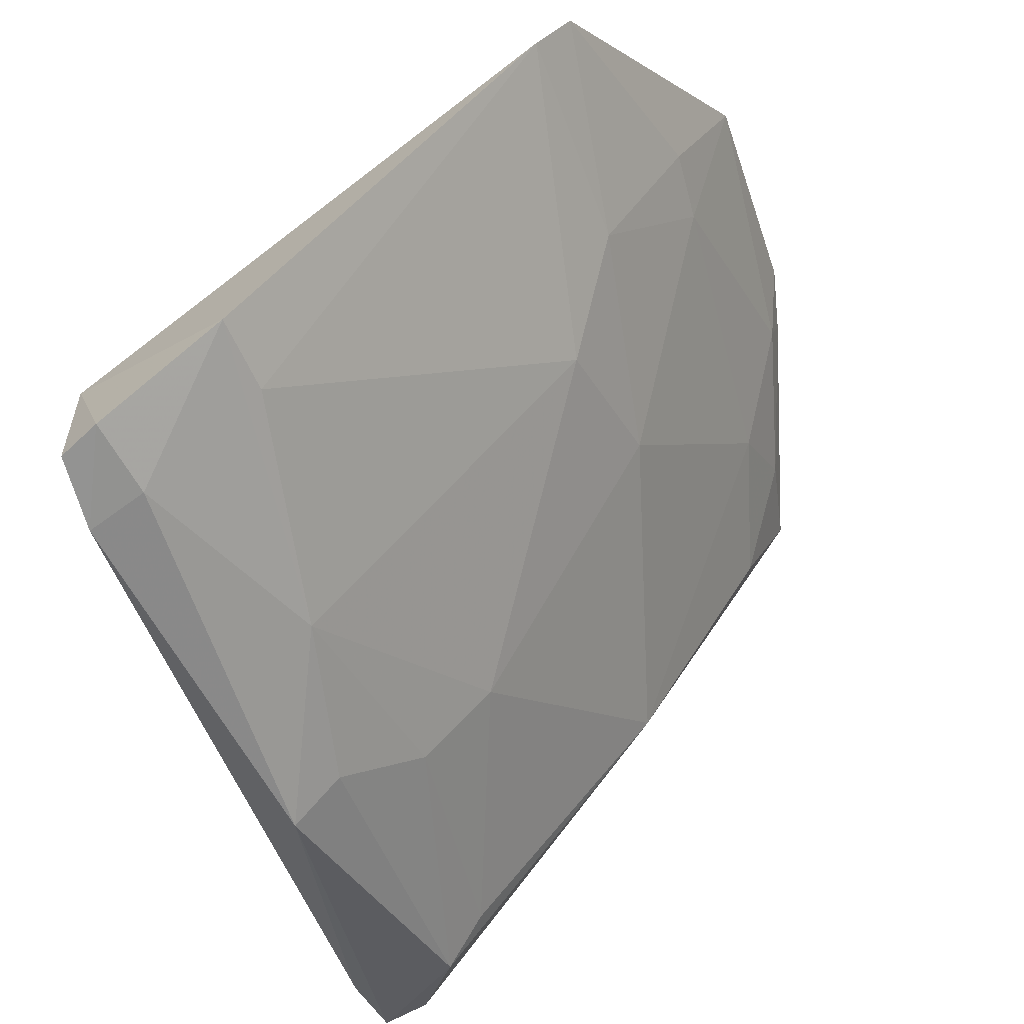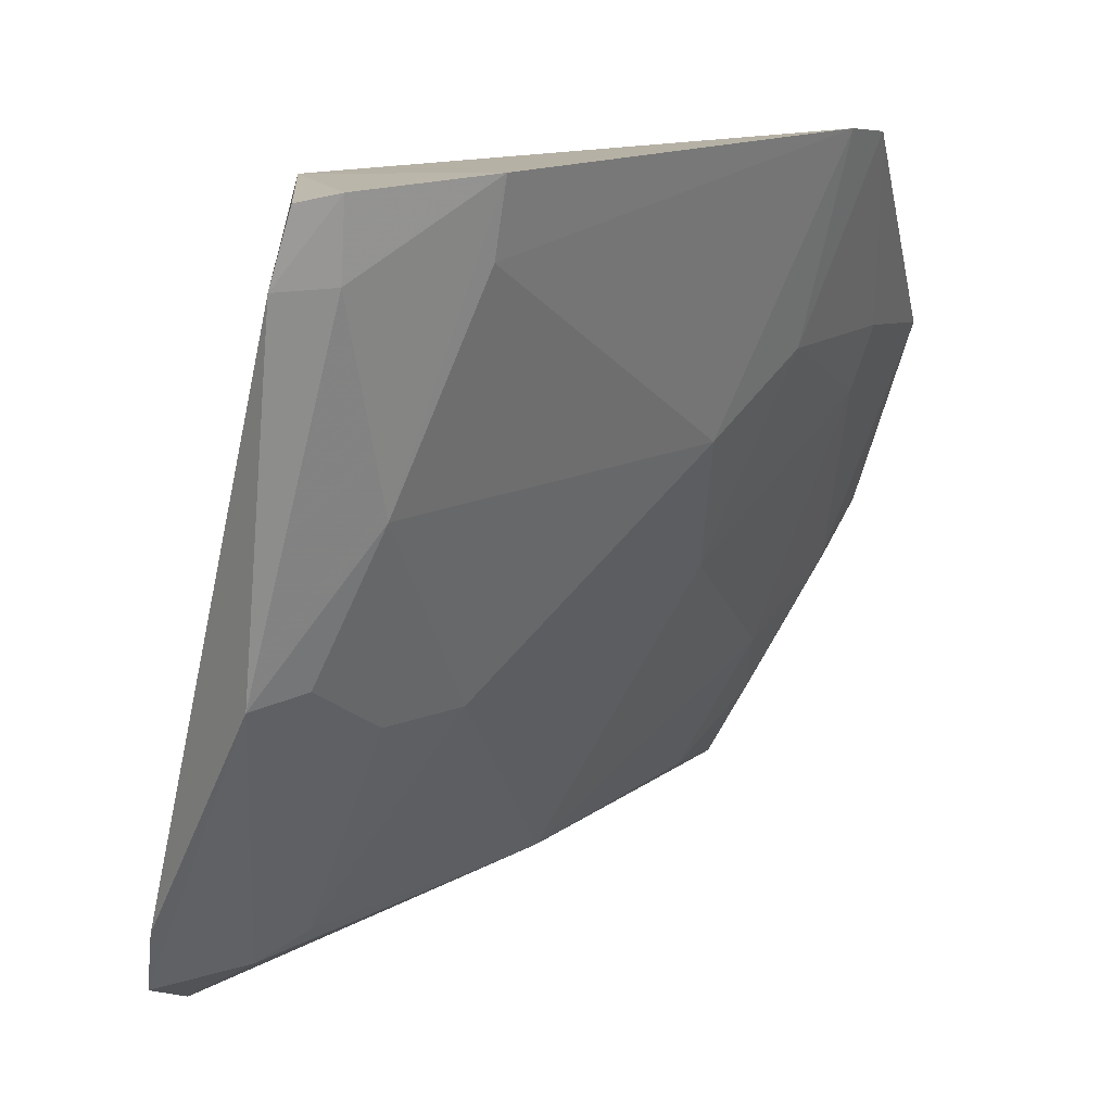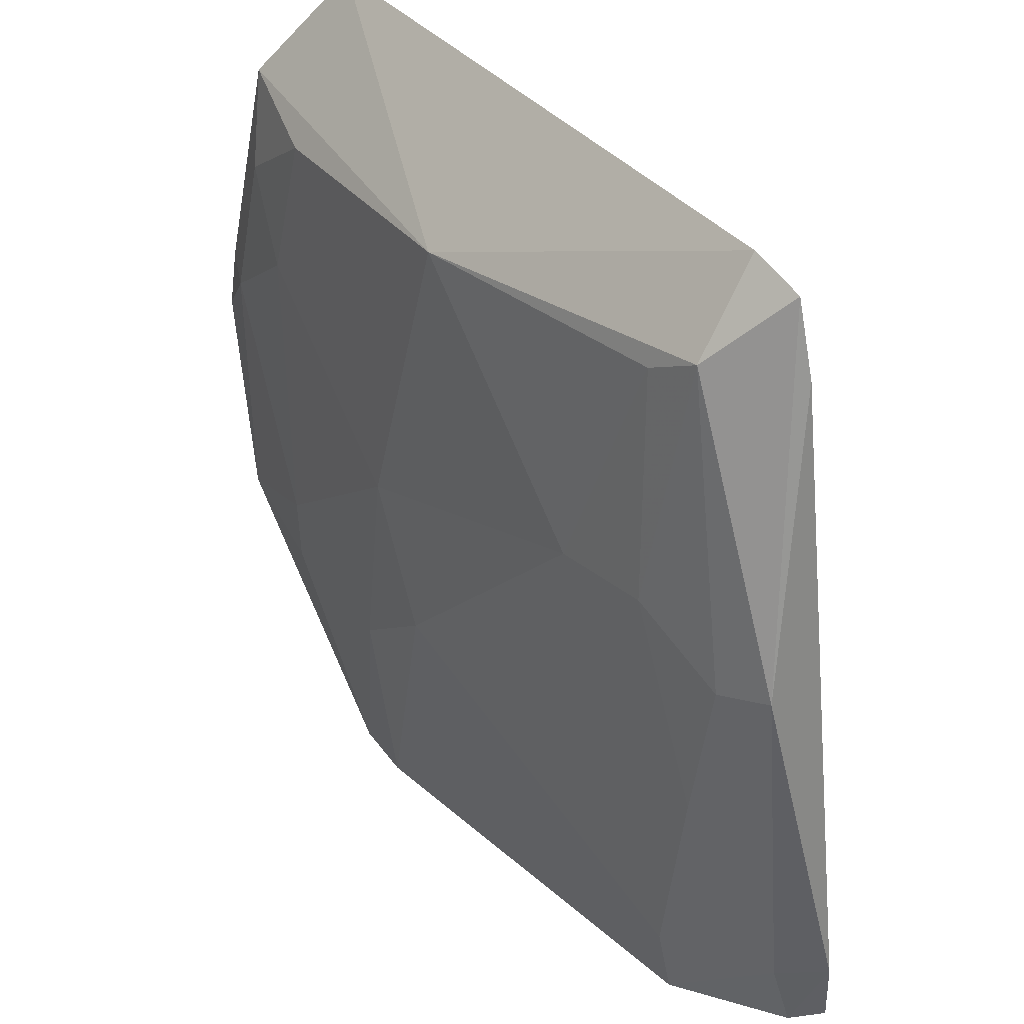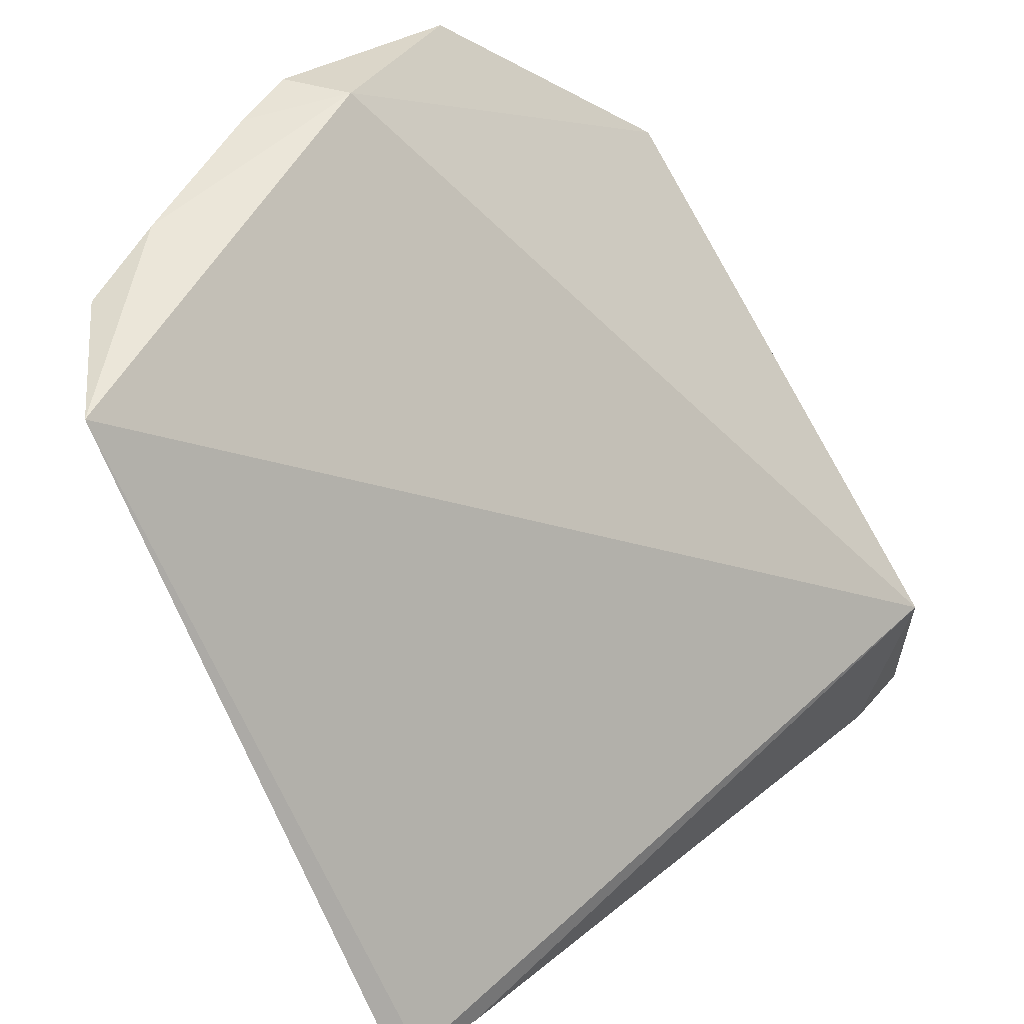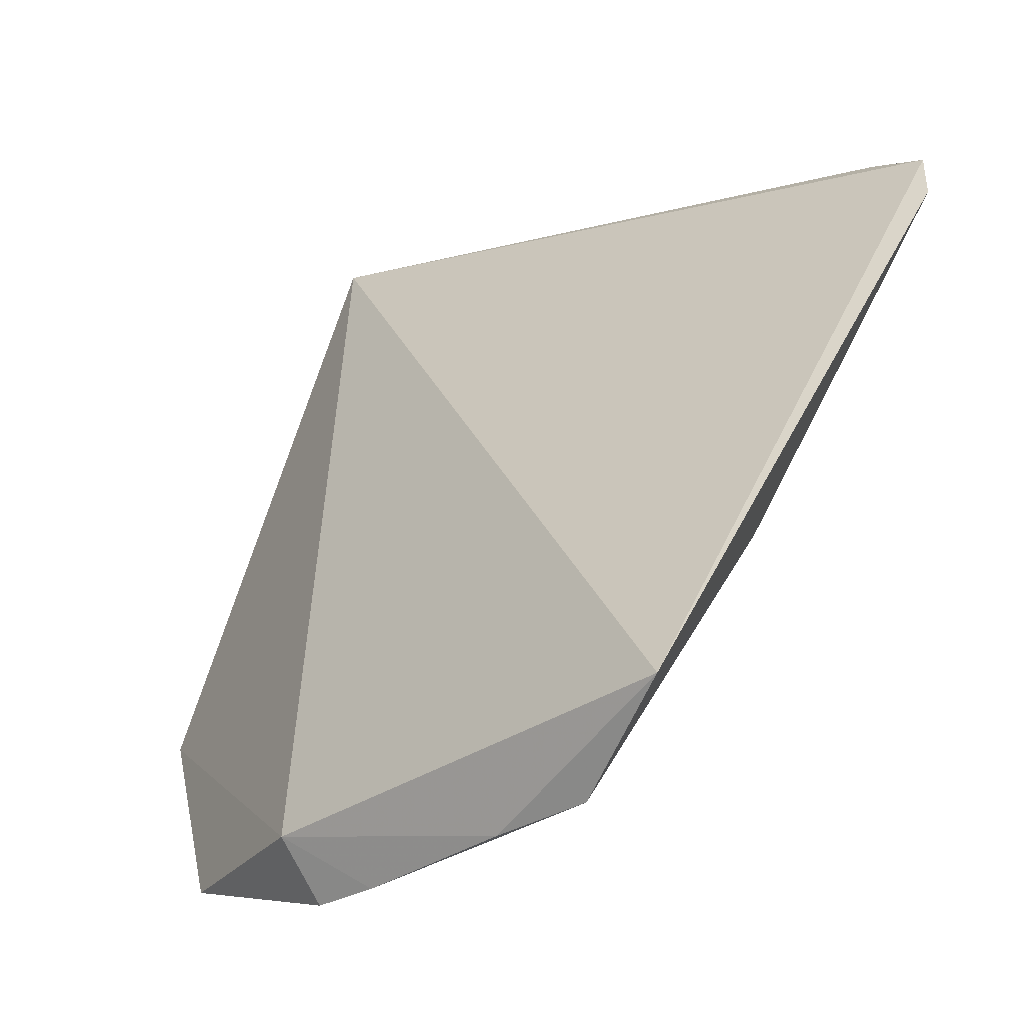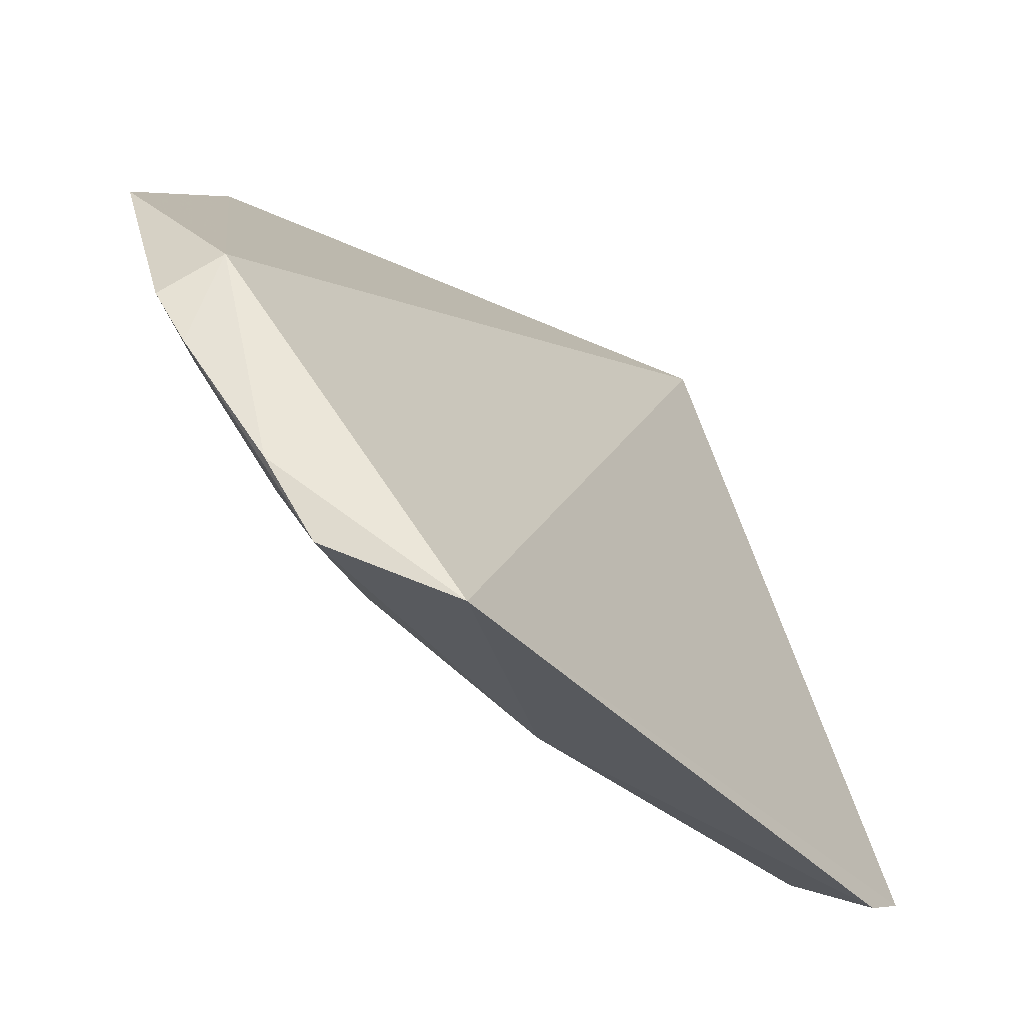
<metadata>
{"format":"obj","ext":"obj","renderer":"f3d","projection":"perspective","resolution":1024,"background":"white","views":[{"elev":-65.1,"azim":-60.3,"up":"+Z"},{"elev":-73.4,"azim":-91.7,"up":"+Z"},{"elev":-42.8,"azim":106.4,"up":"+Z"},{"elev":53.3,"azim":144.1,"up":"+Z"},{"elev":8.1,"azim":33.9,"up":"+Y"},{"elev":51.0,"azim":87.4,"up":"+Z"}]}
</metadata>
<code>
v 0.04586 -0.07272 0.02917
v 0.04314 -0.0771 0.02869
v 0.04323 -0.06147 0.008291
v 0.0175 -0.06325 0.001234
v 0.02528 -0.08362 0.02584
v 0.04456 -0.05797 0.008883
v 0.04249 -0.07045 0.01712
v 0.03144 -0.07994 0.02886
v 0.04545 -0.05906 0.01033
v 0.03285 -0.06177 0.003147
v 0.01753 -0.06294 0.006597
v 0.03721 -0.07828 0.02462
v 0.03273 -0.08214 0.02851
v 0.01999 -0.0626 0.001302
v 0.03474 -0.06801 0.00958
v 0.01732 -0.0811 0.01784
v 0.04222 -0.07576 0.02477
v 0.04004 -0.07856 0.02894
v 0.03993 -0.07835 0.02726
v 0.03457 -0.08097 0.02726
v 0.01985 -0.06457 0.001688
v 0.04206 -0.05823 0.007785
v 0.03461 -0.06554 0.007019
v 0.04251 -0.06314 0.009376
v 0.03212 -0.07573 0.0171
v 0.01689 -0.06901 0.003807
v 0.03497 -0.08116 0.02866
v 0.0172 -0.06466 0.001451
v 0.03253 -0.06359 0.00425
v 0.0246 -0.0817 0.02181
v 0.01702 -0.07993 0.01605
v 0.02713 -0.07581 0.01448
v 0.02717 -0.06582 0.003994
v 0.02701 -0.08105 0.02213
v 0.01952 -0.06871 0.004177
v 0.02449 -0.07863 0.01706
f 7 1 2
f 9 6 1
f 9 3 6
f 9 7 3
f 9 1 7
f 10 6 3
f 11 1 6
f 11 8 1
f 13 8 5
f 14 4 11
f 16 5 8
f 16 8 11
f 17 12 7
f 17 7 2
f 18 2 1
f 18 1 8
f 19 17 2
f 19 12 17
f 20 13 5
f 20 12 19
f 21 14 10
f 22 6 10
f 22 10 14
f 22 14 11
f 22 11 6
f 24 3 7
f 24 7 15
f 24 23 3
f 24 15 23
f 25 15 7
f 25 7 12
f 27 2 18
f 27 13 20
f 27 20 19
f 27 19 2
f 27 18 8
f 27 8 13
f 28 4 14
f 28 14 21
f 28 21 26
f 28 26 11
f 28 11 4
f 29 10 3
f 29 3 23
f 30 5 16
f 31 16 11
f 31 11 26
f 32 15 25
f 33 26 21
f 33 21 10
f 33 10 29
f 33 29 23
f 33 23 15
f 33 15 32
f 34 20 5
f 34 5 30
f 34 12 20
f 34 25 12
f 35 32 31
f 35 31 26
f 35 33 32
f 35 26 33
f 36 30 16
f 36 16 31
f 36 31 32
f 36 34 30
f 36 32 25
f 36 25 34

</code>
